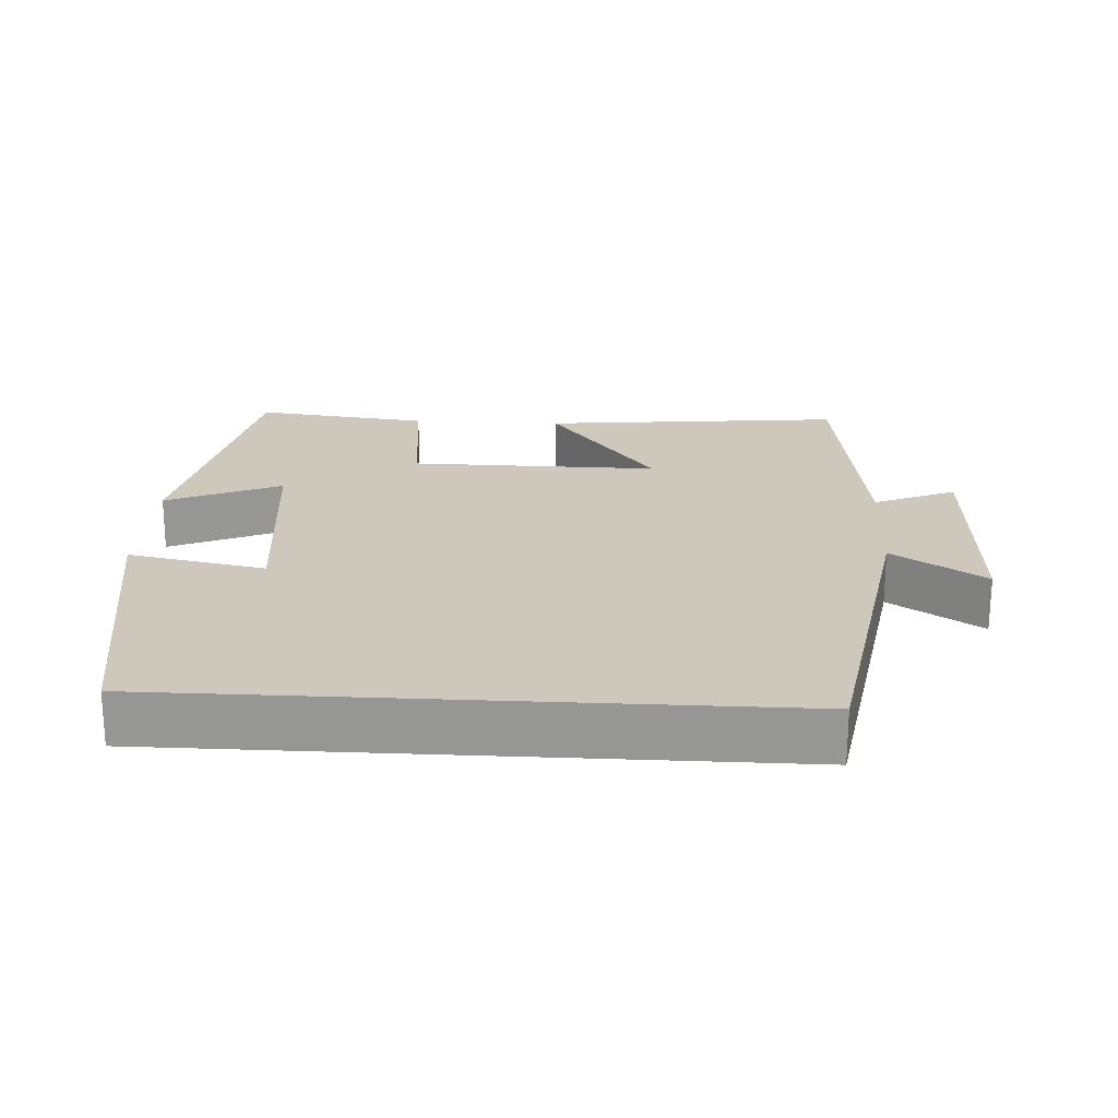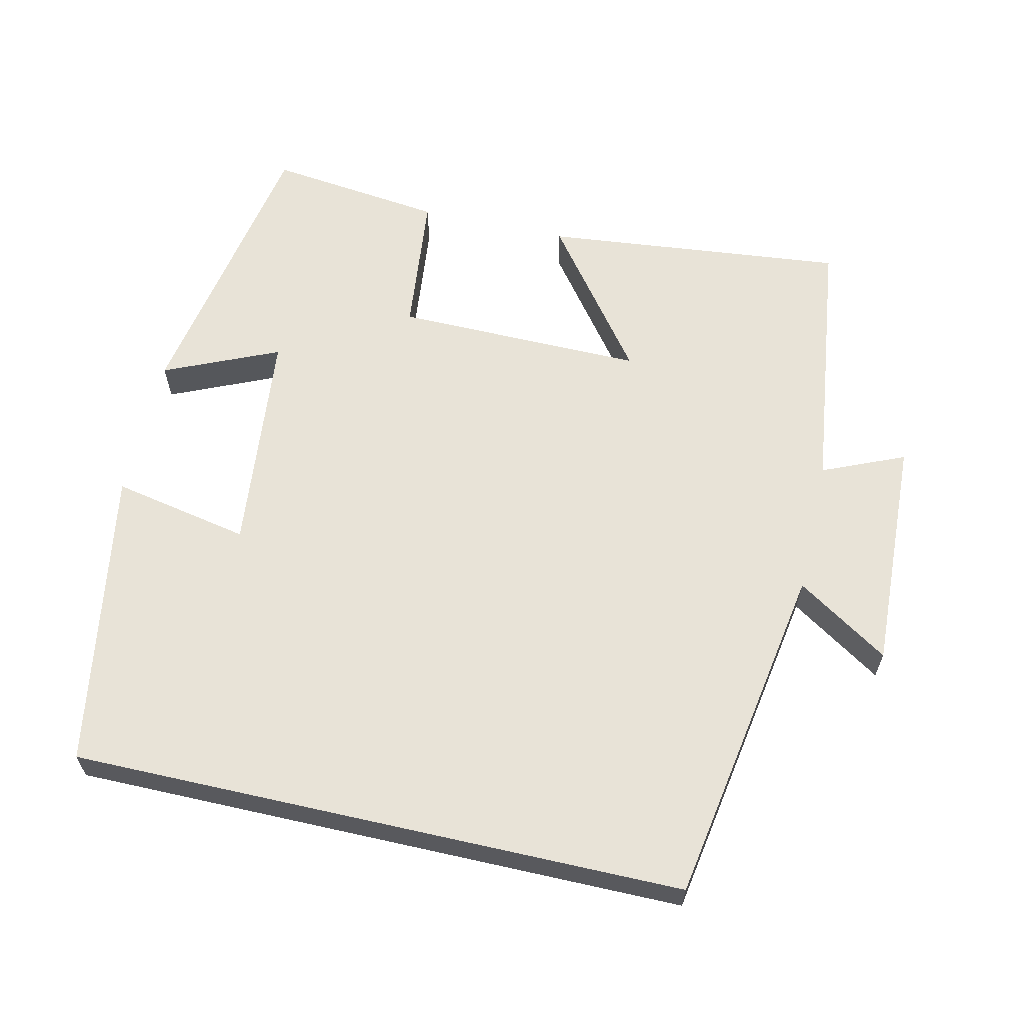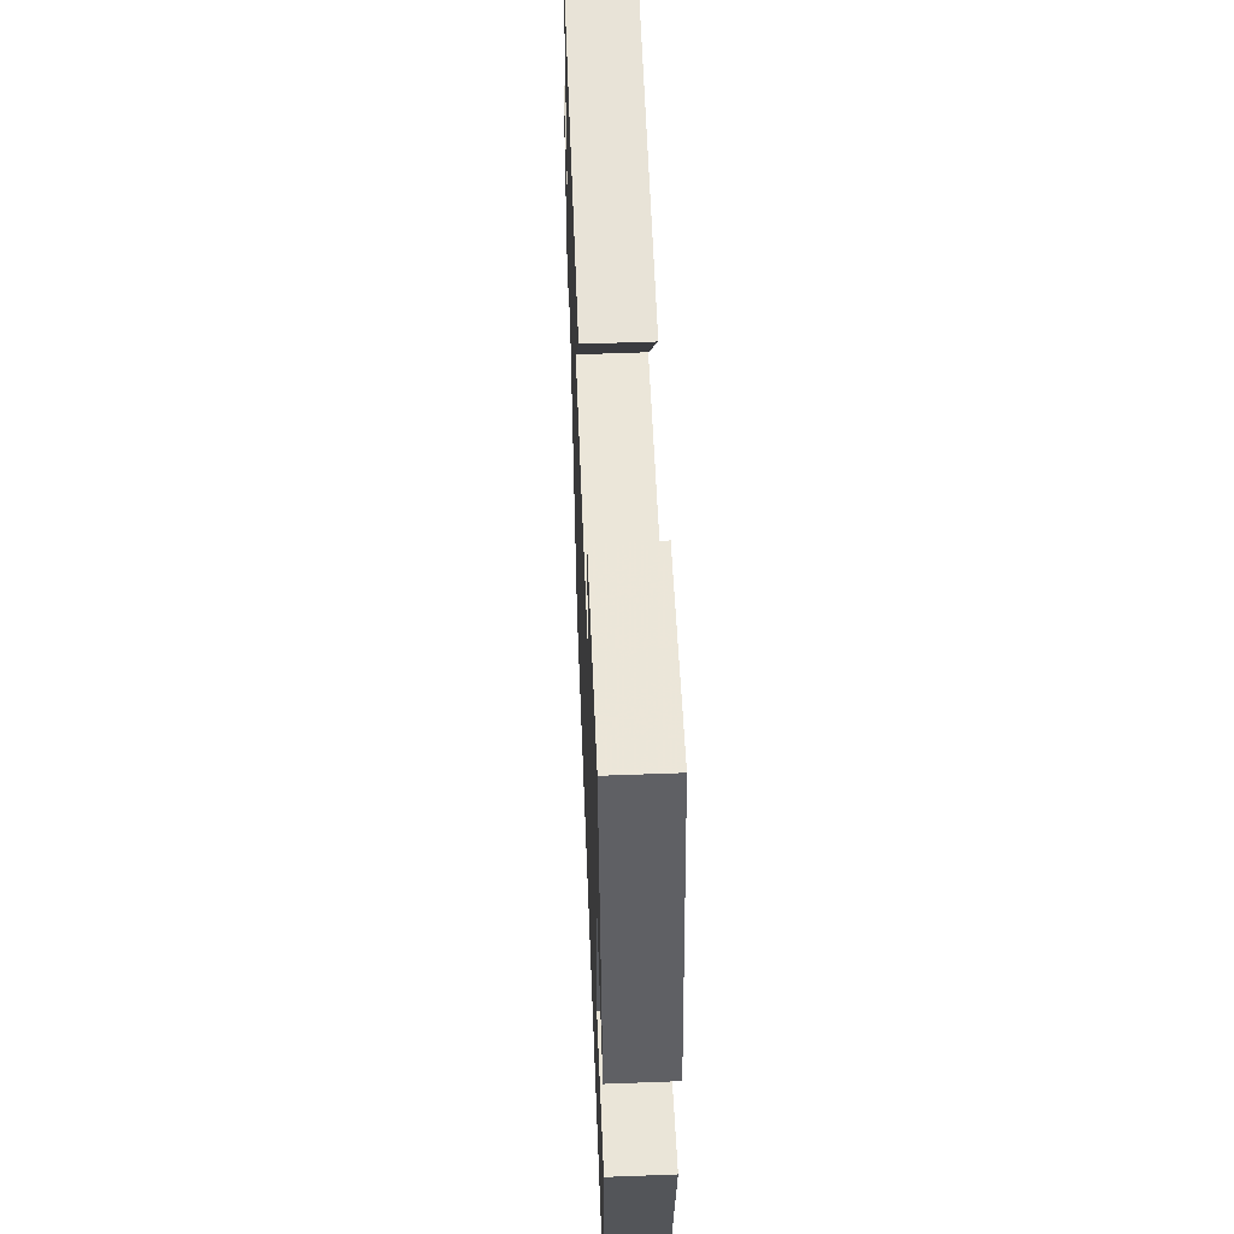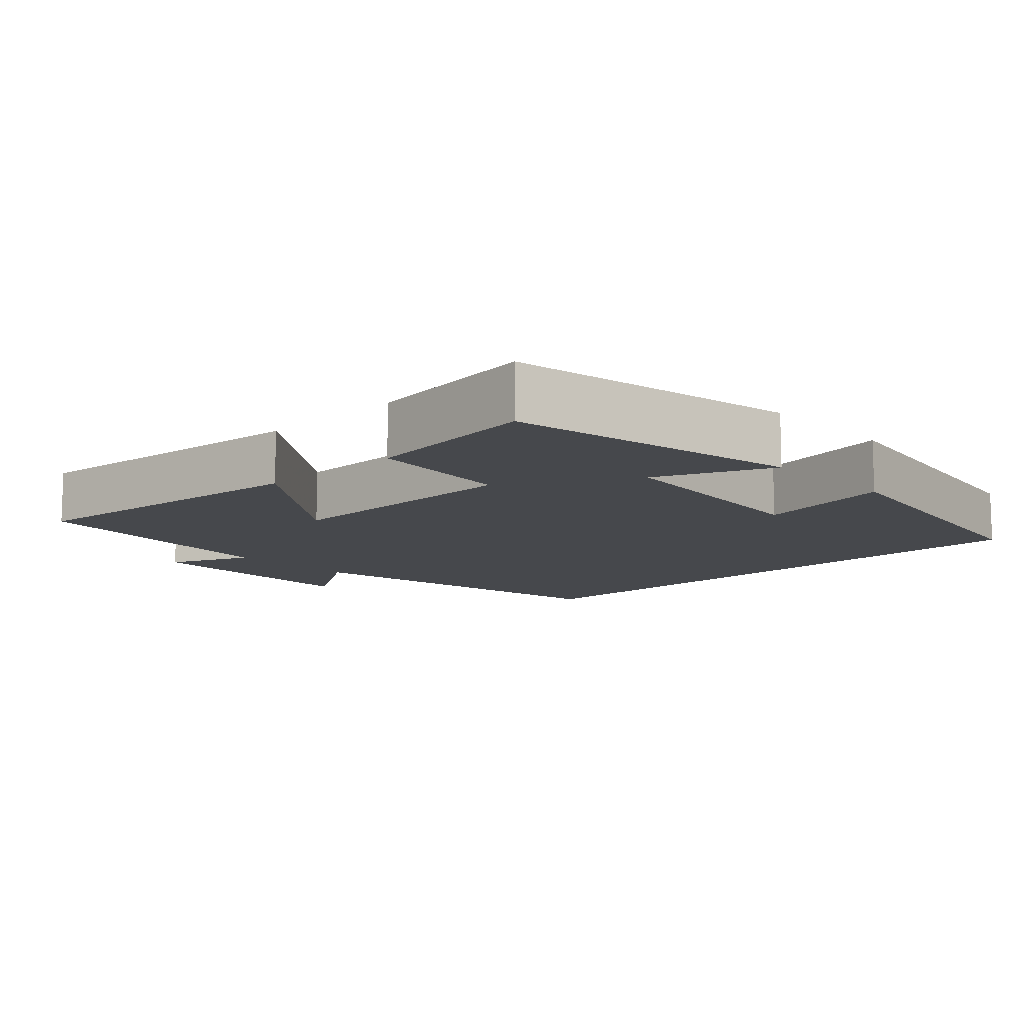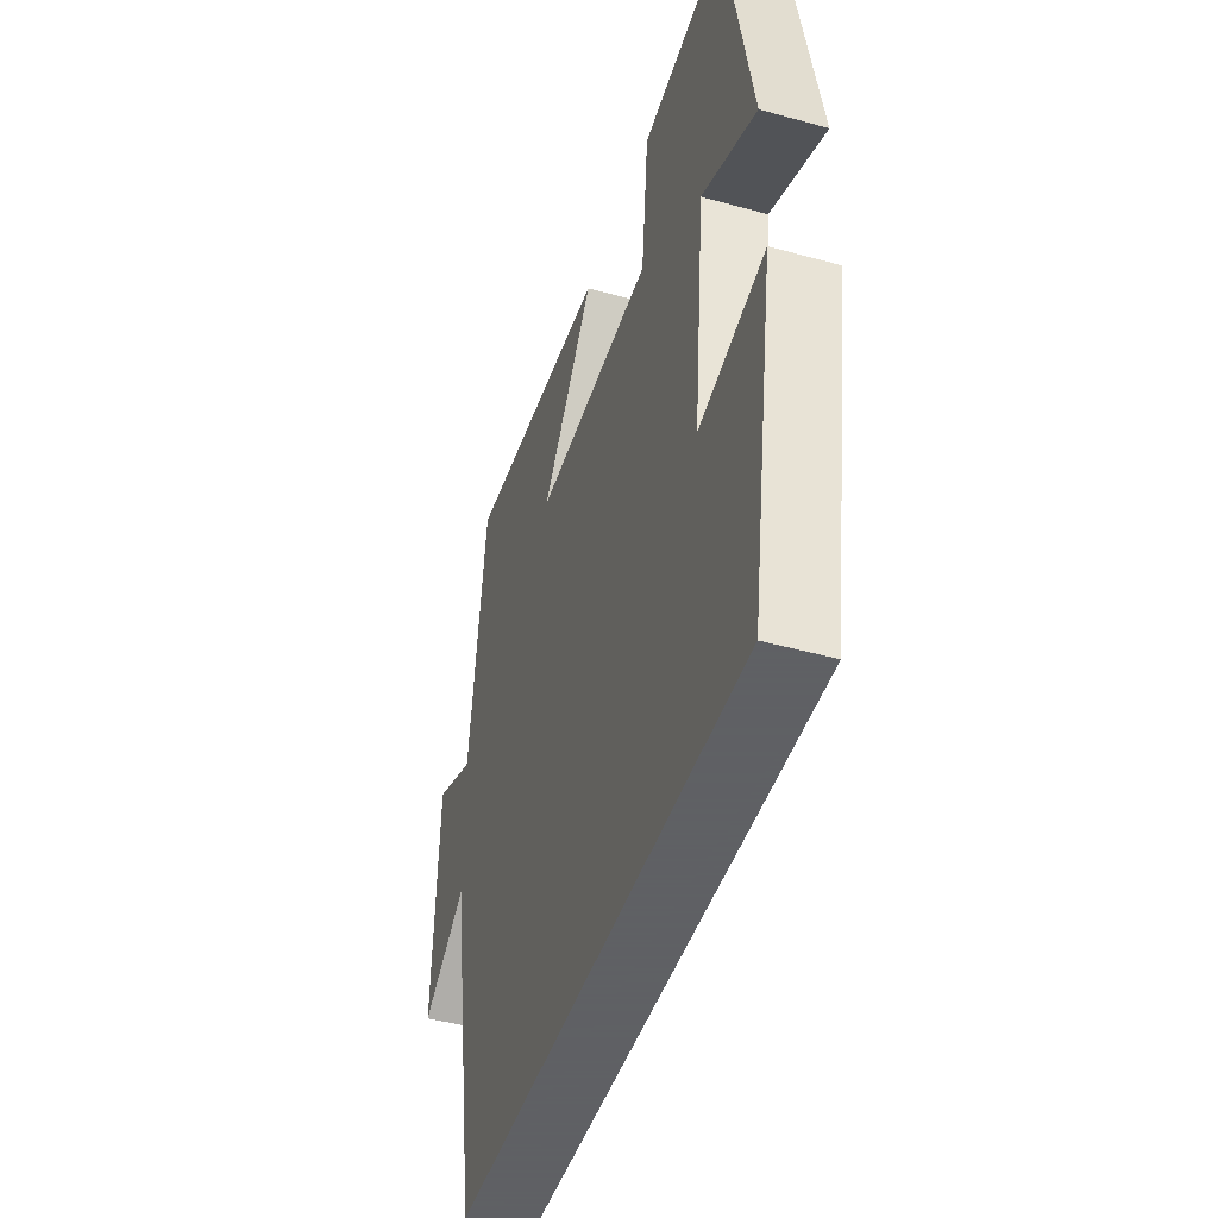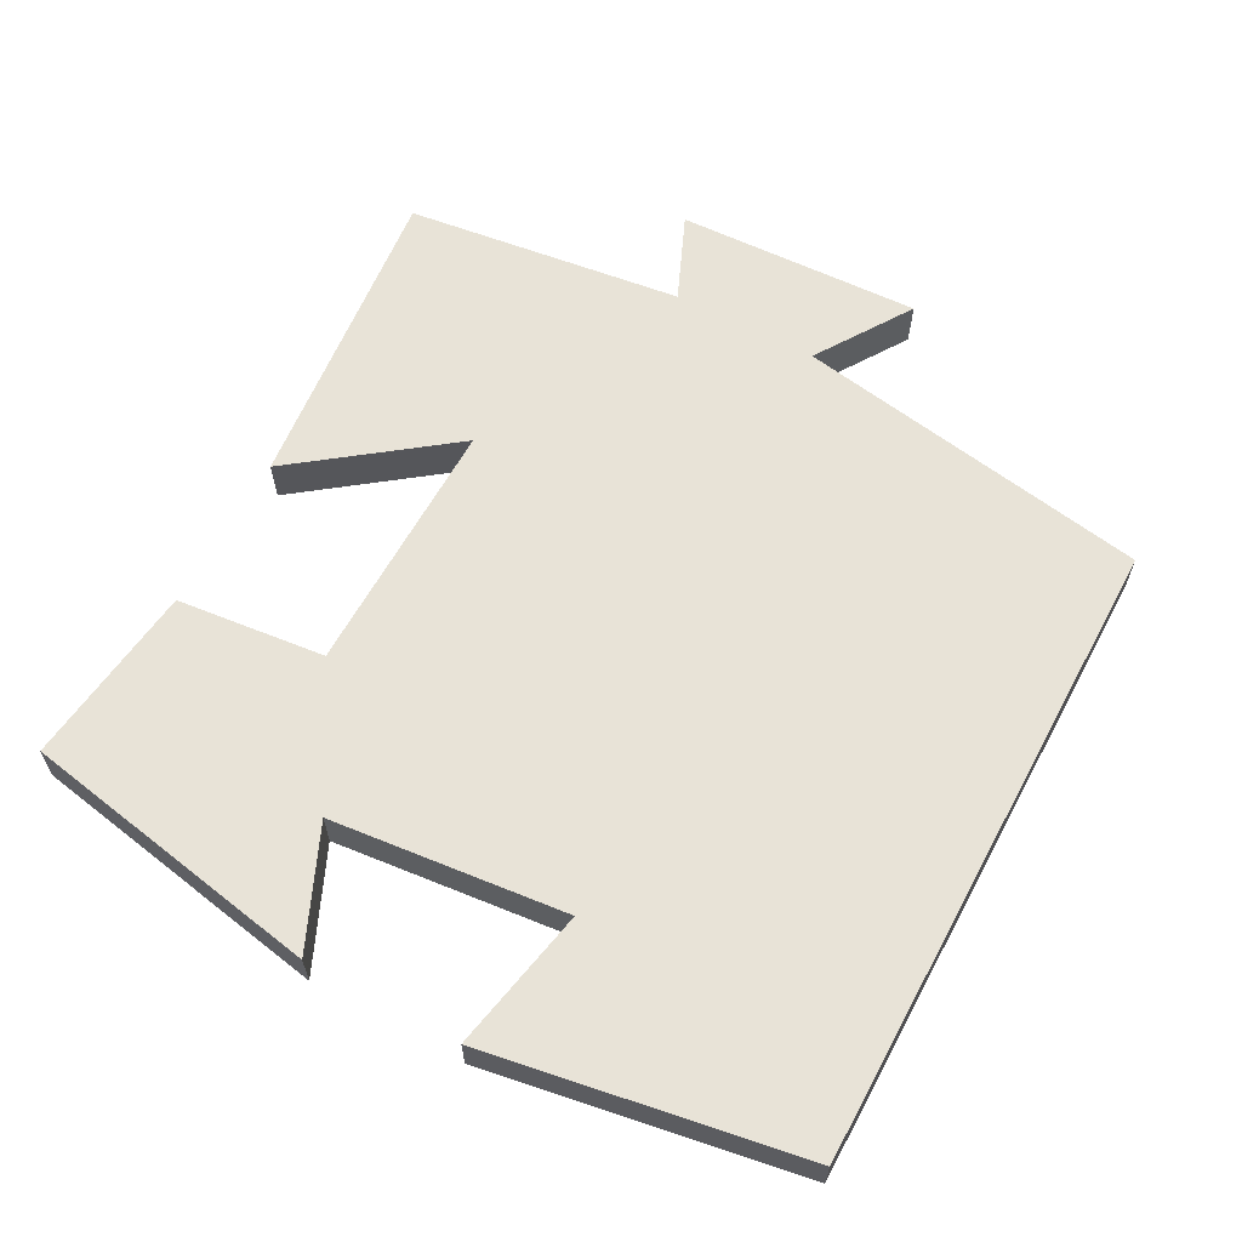
<metadata>
{"format":"obj","ext":"obj","renderer":"f3d","projection":"perspective","resolution":1024,"background":"white","views":[{"elev":21.8,"azim":-176.8,"up":"+Y"},{"elev":61.9,"azim":-167.2,"up":"+Y"},{"elev":56.1,"azim":87.7,"up":"+Z"},{"elev":-11.2,"azim":43.7,"up":"+Y"},{"elev":-45.3,"azim":72.3,"up":"+Z"},{"elev":62.3,"azim":118.3,"up":"+Y"}]}
</metadata>
<code>
v -0.419 0.07 -0.5
v -0.5 0.07 -0.021
v -0.628 0.07 -0.104
v -0.614 0.07 0.222
v -0.5 0.07 0.173
v -0.453 0.07 0.543
v -0.032 0.07 0.5
v -0.185 0.07 0.297
v 0.161 0.07 0.301
v 0.182 0.07 0.5
v 0.426 0.07 0.53
v 0.5 0.07 0.124
v 0.341 0.07 0.194
v 0.309 0.07 -0.12
v 0.5 0.07 -0.082
v 0.43 0.07 -0.5
v -0.419 0 -0.5
v -0.5 0 -0.021
v -0.628 0 -0.104
v -0.614 0 0.222
v -0.5 0 0.173
v -0.453 0 0.543
v -0.032 0 0.5
v -0.185 0 0.297
v 0.161 0 0.301
v 0.182 0 0.5
v 0.426 0 0.53
v 0.5 0 0.124
v 0.341 0 0.194
v 0.309 0 -0.12
v 0.5 0 -0.082
v 0.43 0 -0.5
f 14 15 16 1
f 13 14 1 2
f 10 11 12 13
f 9 10 13
f 8 9 13 2
f 5 6 7 8
f 5 8 2 3
f 3 4 5
f 17 32 31 30
f 18 17 30 29
f 29 28 27 26
f 29 26 25
f 18 29 25 24
f 24 23 22 21
f 19 18 24 21
f 21 20 19
f 1 17 18 2
f 2 18 19 3
f 3 19 20 4
f 4 20 21 5
f 5 21 22 6
f 6 22 23 7
f 7 23 24 8
f 8 24 25 9
f 9 25 26 10
f 10 26 27 11
f 11 27 28 12
f 12 28 29 13
f 13 29 30 14
f 14 30 31 15
f 15 31 32 16
f 16 32 17 1

</code>
